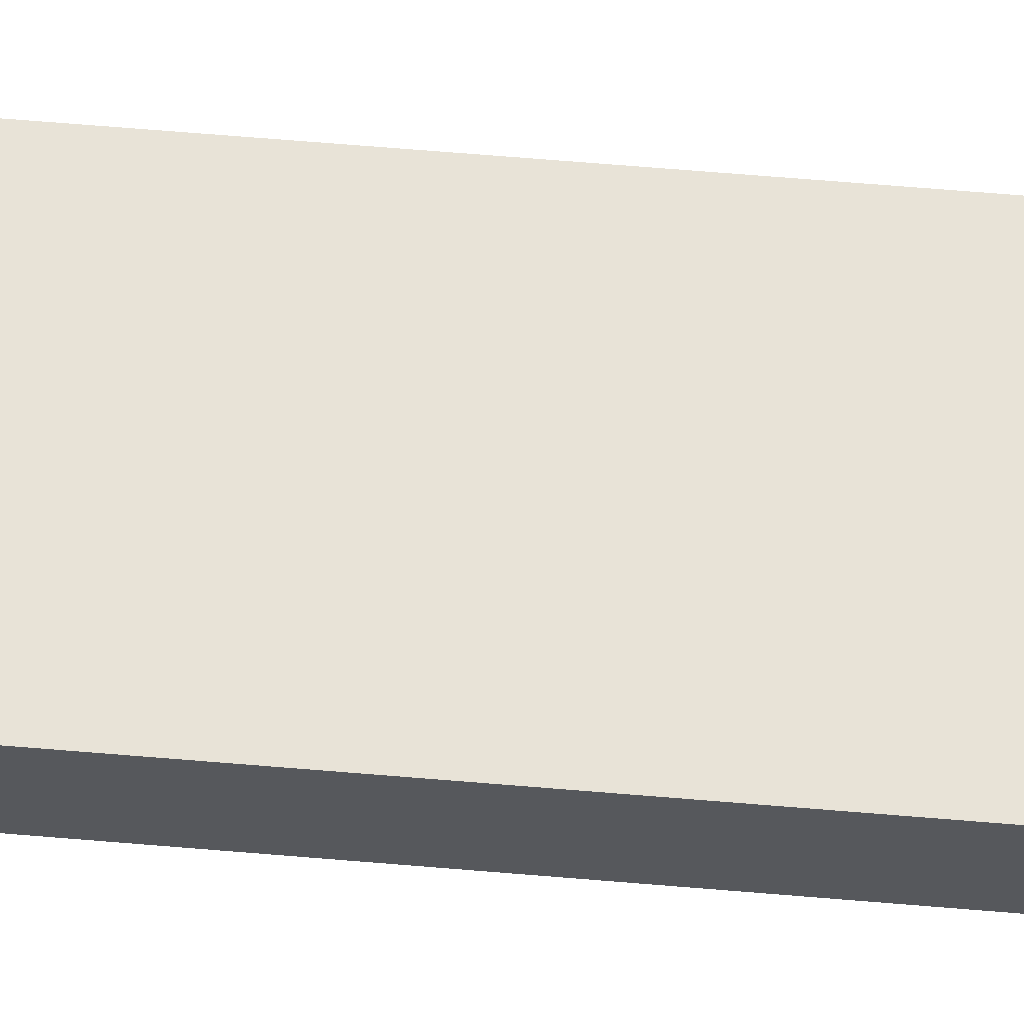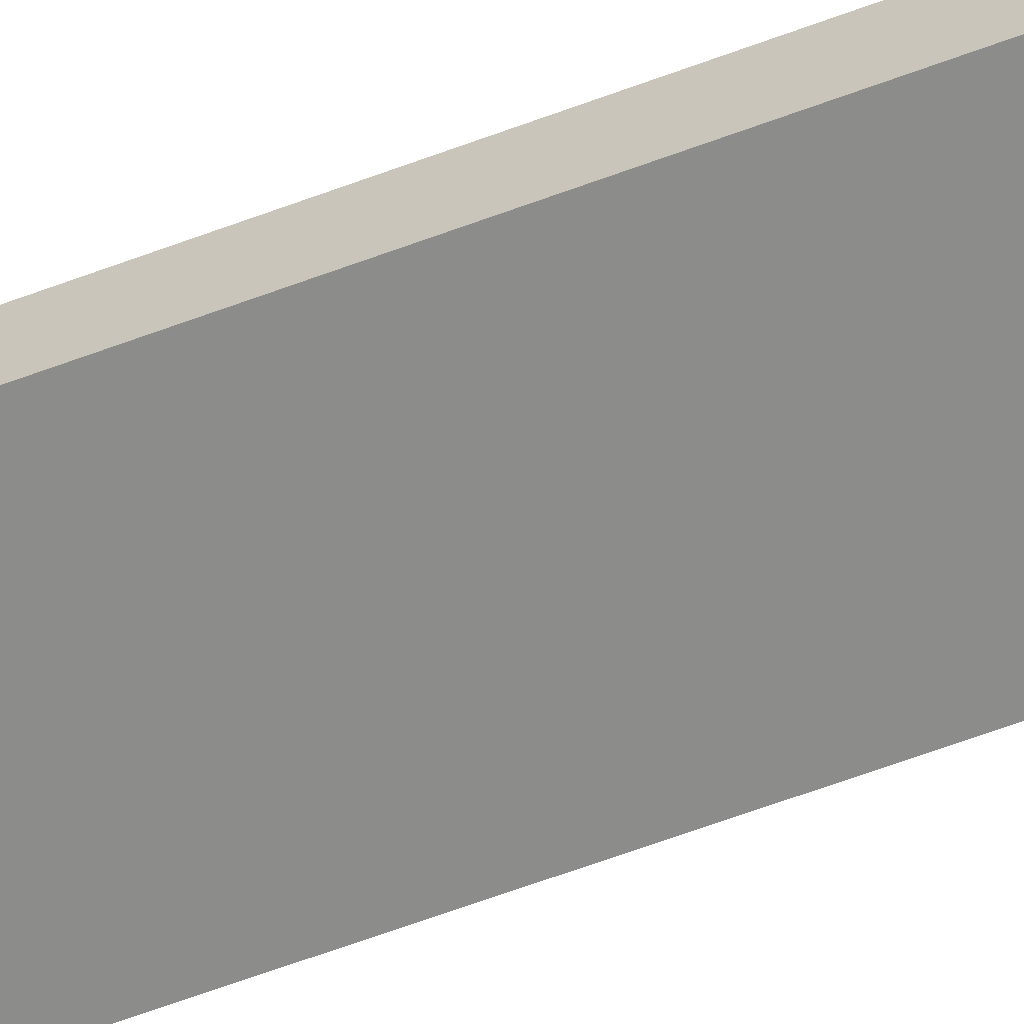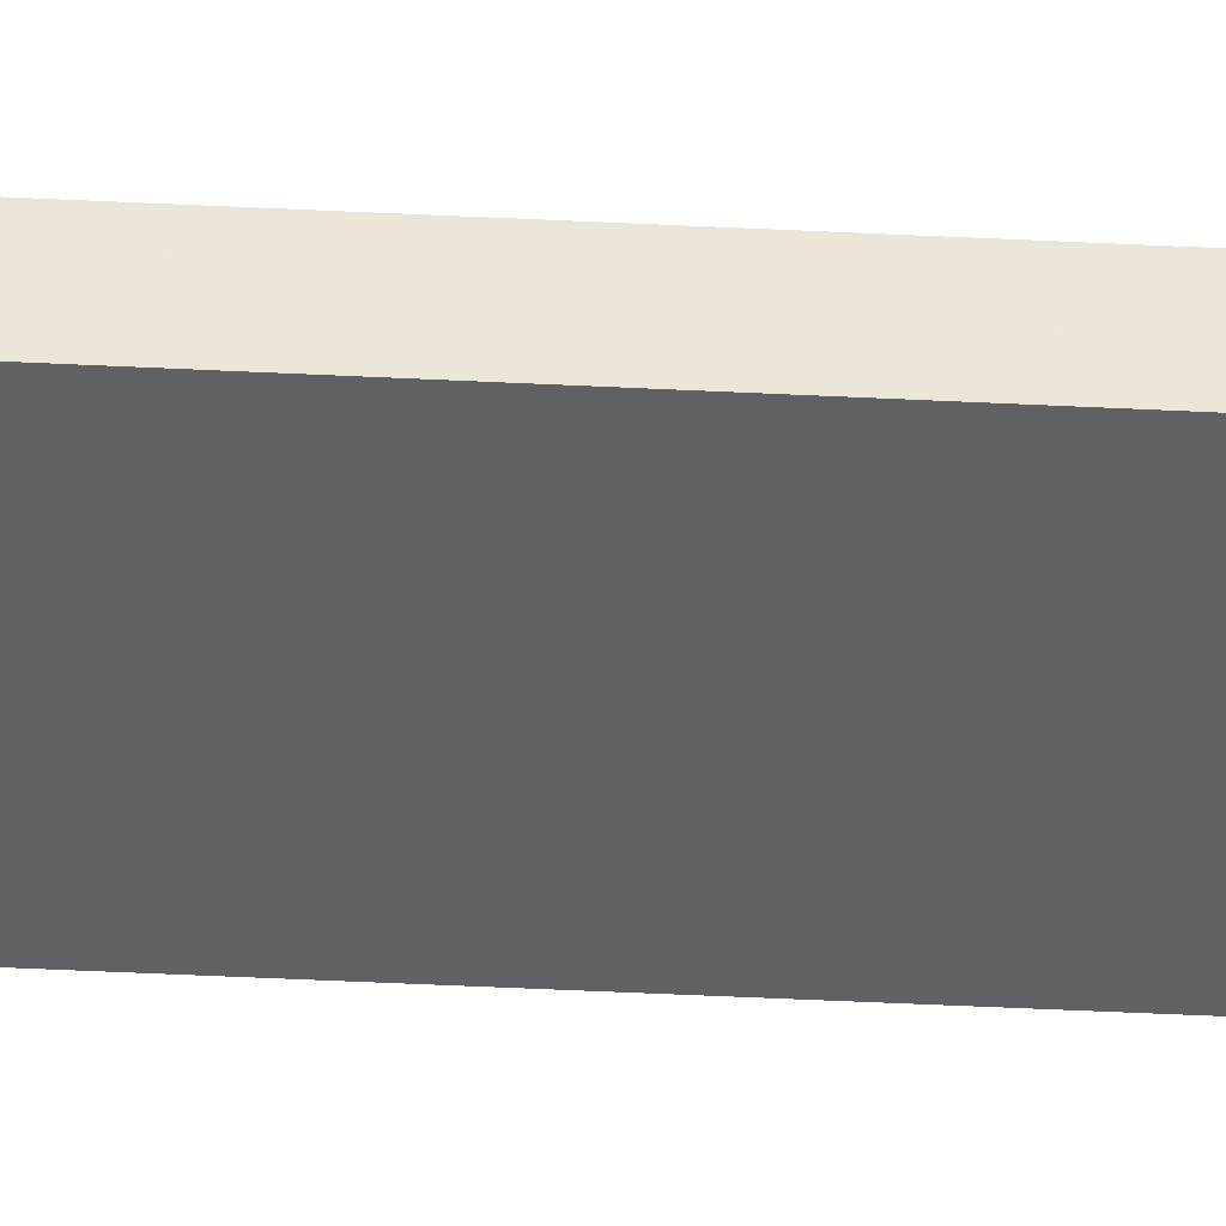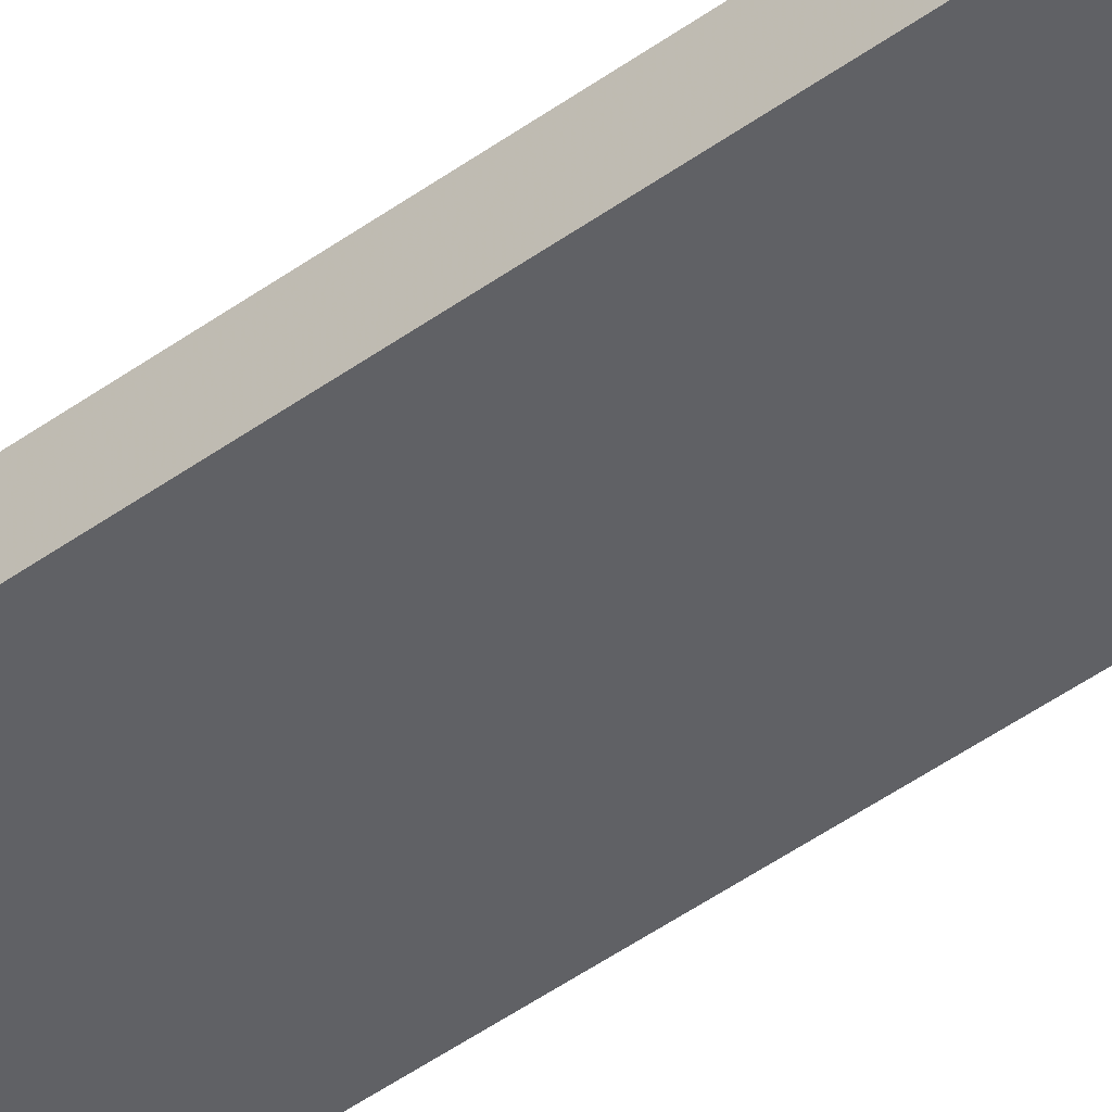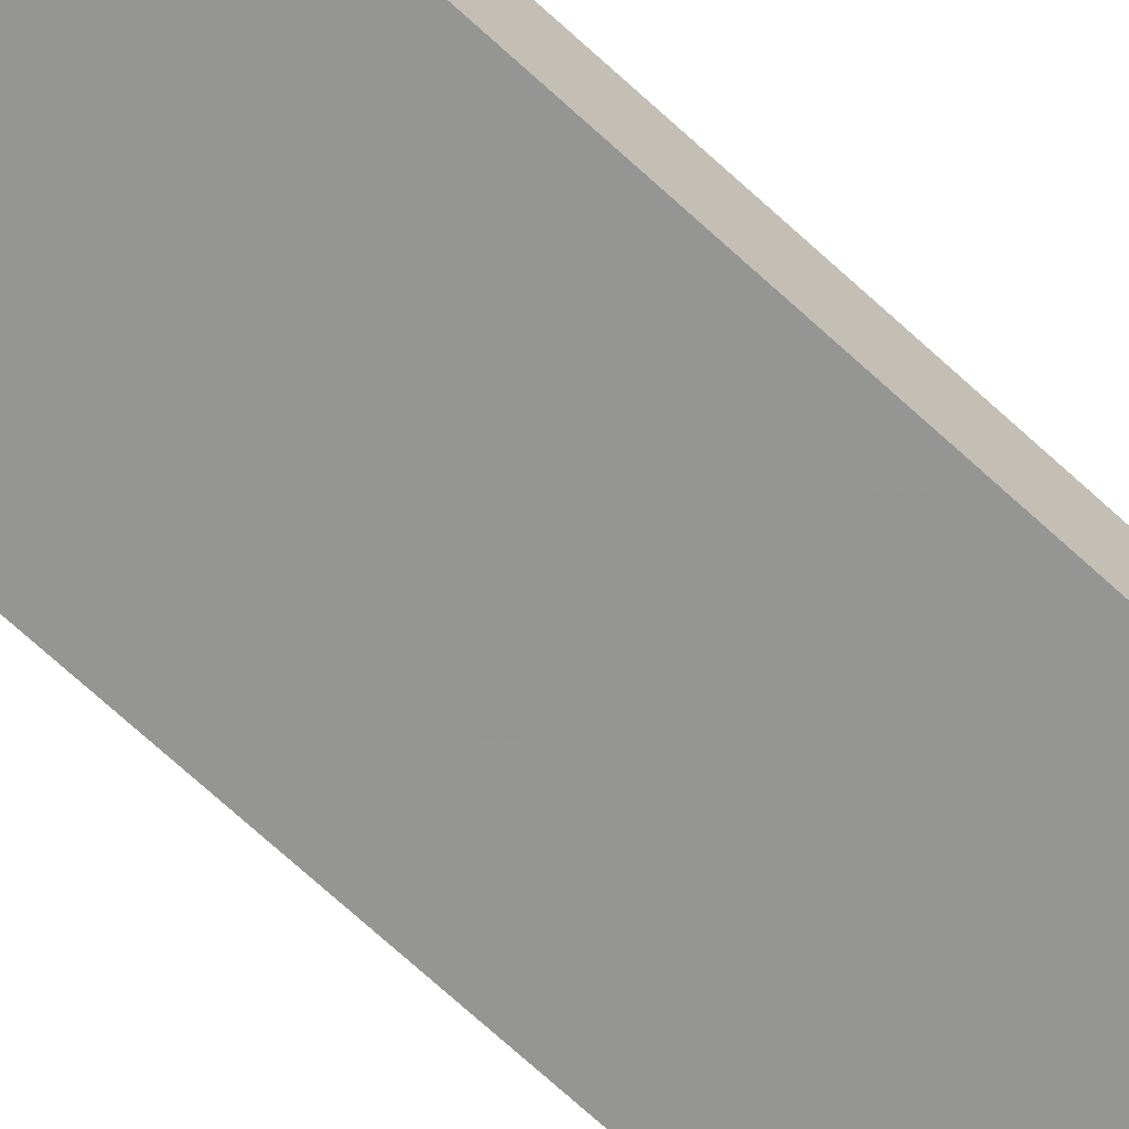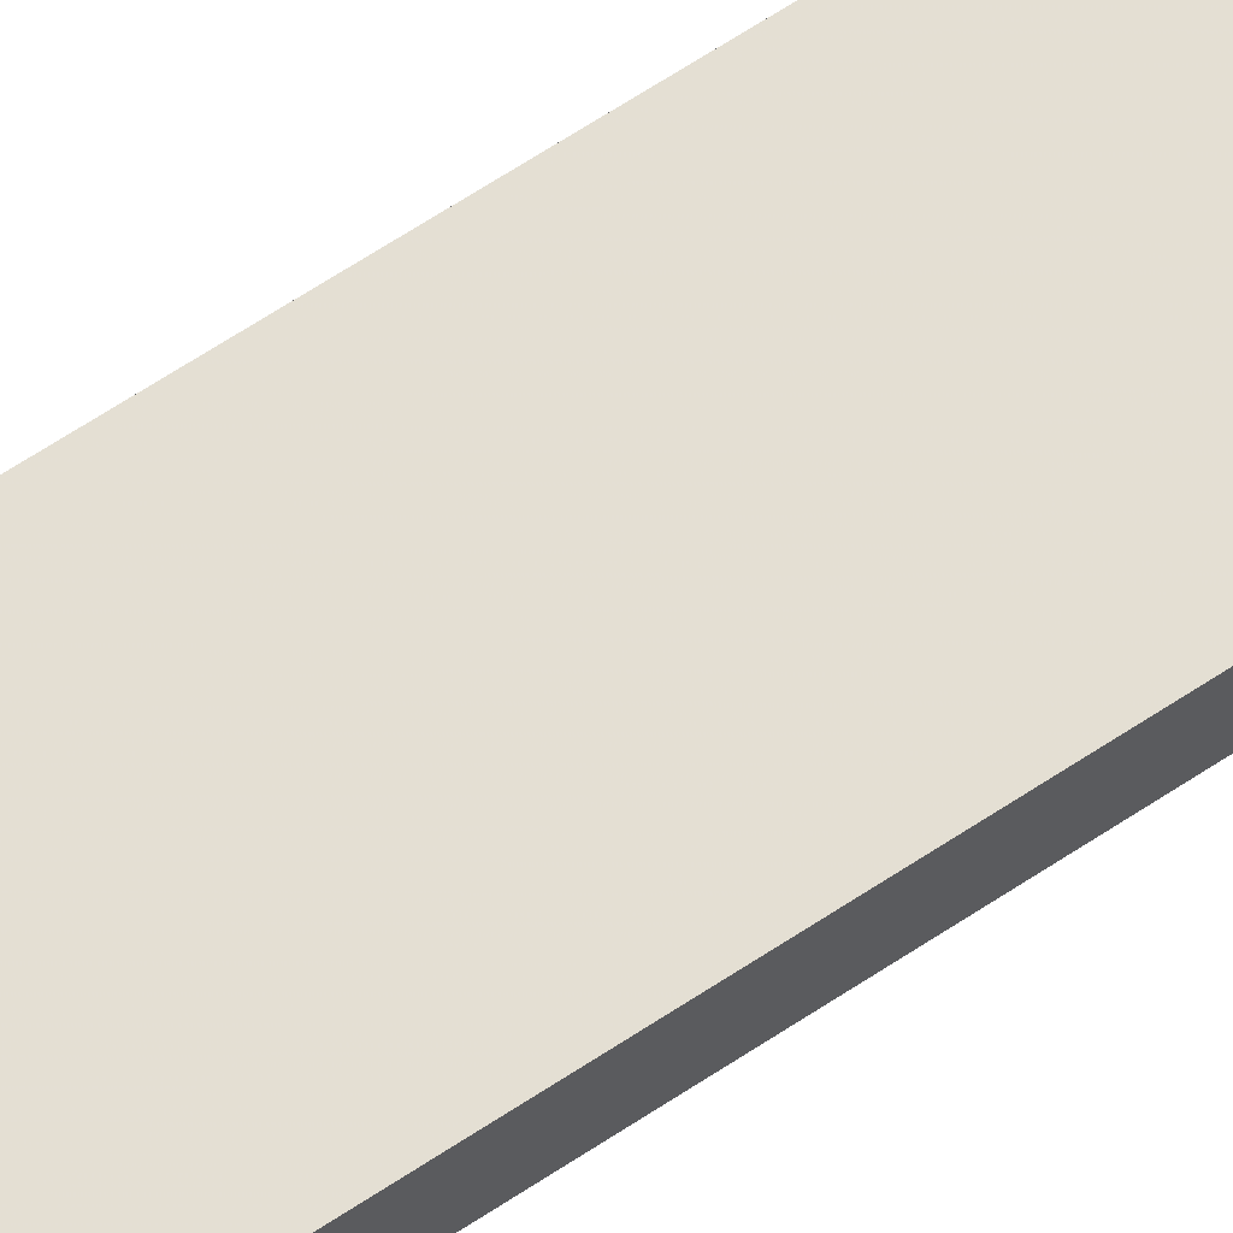
<metadata>
{"format":"obj","ext":"obj","renderer":"f3d","projection":"perspective","resolution":1024,"background":"white","views":[{"elev":62.1,"azim":-85.0,"up":"+Z"},{"elev":-64.1,"azim":-69.4,"up":"+Z"},{"elev":-45.7,"azim":-93.3,"up":"+Z"},{"elev":-50.0,"azim":128.1,"up":"+Z"},{"elev":-67.3,"azim":-133.2,"up":"+Z"},{"elev":66.3,"azim":-123.5,"up":"+Z"}]}
</metadata>
<code>
v -0.1042 -0.07908 -0.1634
v -0.1042 -0.07897 -0.1637
v -0.08273 -0.07909 -0.1634
v -0.1042 -0.07021 -0.1634
v -0.1042 -0.07888 -0.1638
v -0.08273 -0.079 -0.1636
v -0.08273 -0.07019 -0.1634
v -0.1042 0.07901 -0.1635
v -0.1042 -0.07801 -0.1656
v -0.08273 -0.07801 -0.1656
v -0.08273 0.07903 -0.1635
v -0.1042 0.07886 -0.1639
v -0.1042 -0.07623 -0.1678
v -0.08273 -0.0764 -0.1676
v -0.08273 0.07878 -0.164
v -0.1042 0.07799 -0.1657
v -0.1042 0.0788 -0.164
v -0.08273 -0.07623 -0.1678
v -0.1042 -0.07309 -0.1693
v -0.08273 -0.07309 -0.1693
v -0.08273 0.07799 -0.1657
v -0.08273 0.07784 -0.1659
v -0.1042 0.07787 -0.1658
v -0.1042 -0.06977 -0.1695
v -0.08273 -0.06951 -0.1695
v -0.08273 0.07621 -0.1678
v -0.1042 0.07621 -0.1678
v -0.1042 -0.06951 -0.1695
v -0.08273 -0.06595 -0.1695
v -0.08273 0.07592 -0.1679
v -0.1042 0.076 -0.1679
v -0.1042 -0.0003721 -0.1695
v -0.08273 -0.0003876 -0.1695
v -0.08273 0.07305 -0.1693
v -0.1042 0.07305 -0.1693
v -0.1042 0.06949 -0.1695
v -0.08273 0.06949 -0.1695
v -0.08273 0.07273 -0.1693
v -0.1042 0.07281 -0.1693
f 1 2 3
f 1 3 7
f 1 7 4
f 1 4 8
f 1 8 12
f 1 12 17
f 1 17 16
f 1 16 23
f 1 23 27
f 1 27 31
f 1 31 35
f 1 35 39
f 1 39 36
f 1 36 32
f 1 32 28
f 1 28 24
f 1 24 19
f 1 19 13
f 1 13 9
f 1 9 5
f 1 5 2
f 2 5 3
f 3 5 6
f 3 6 10
f 3 10 14
f 3 14 18
f 3 18 20
f 3 20 25
f 3 25 29
f 3 29 33
f 3 33 37
f 3 37 38
f 3 38 34
f 3 34 30
f 3 30 26
f 3 26 22
f 3 22 21
f 3 21 15
f 3 15 11
f 3 11 7
f 4 7 11
f 4 11 8
f 5 9 10
f 5 10 6
f 8 11 12
f 9 13 14
f 9 14 10
f 11 15 16
f 11 16 17
f 11 17 12
f 13 18 14
f 13 19 20
f 13 20 18
f 15 21 16
f 16 21 22
f 16 22 23
f 19 24 25
f 19 25 20
f 22 26 27
f 22 27 23
f 24 28 25
f 25 28 29
f 26 30 31
f 26 31 27
f 28 32 29
f 29 32 36
f 29 36 33
f 30 34 31
f 31 34 35
f 33 36 37
f 34 38 35
f 35 38 39
f 36 39 37
f 37 39 38

</code>
